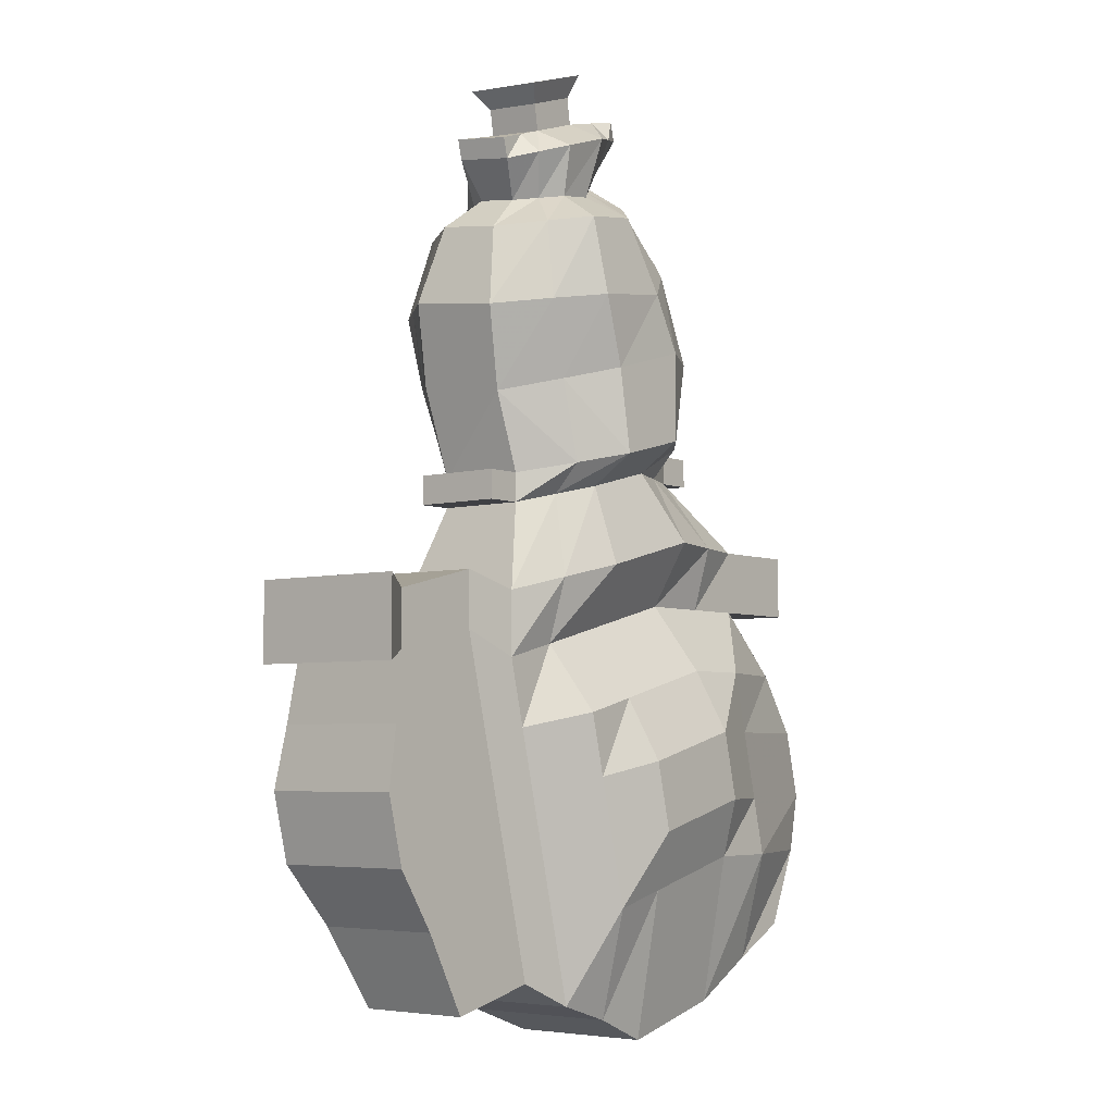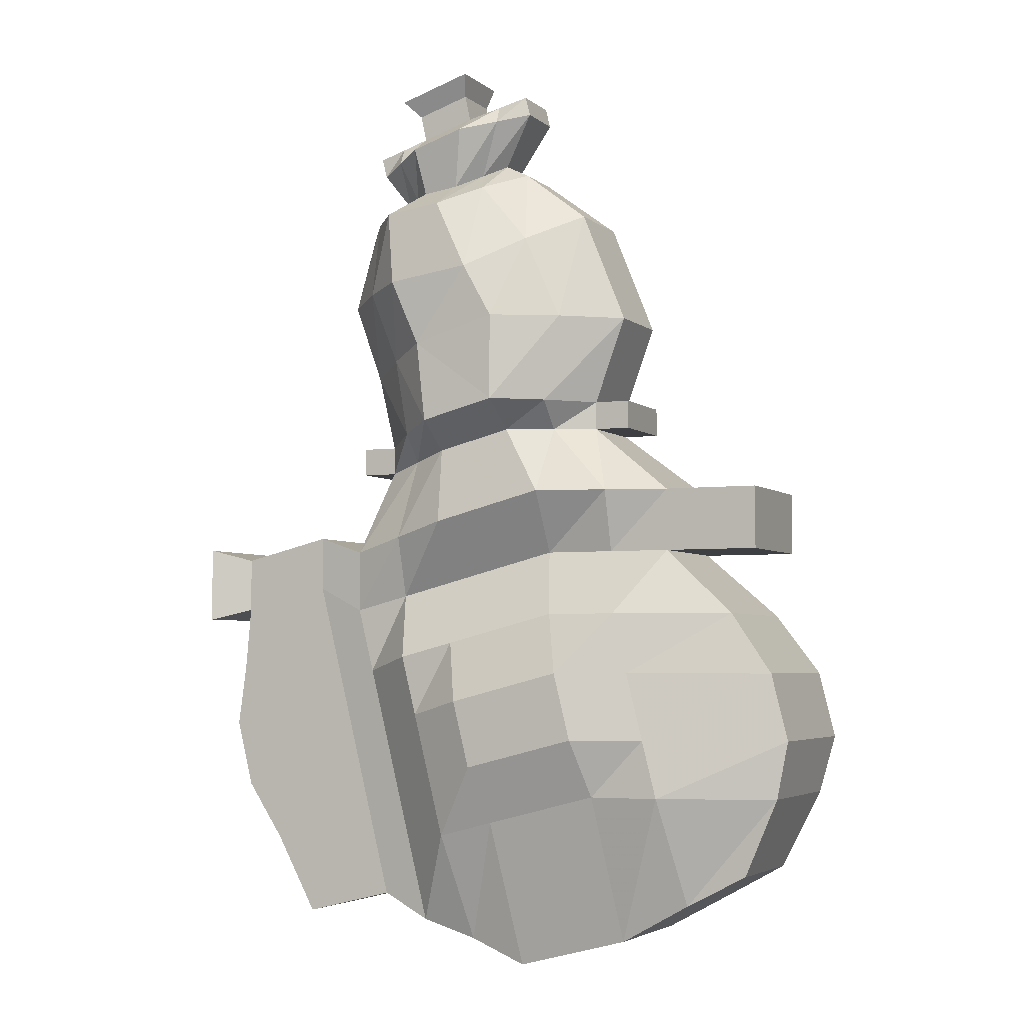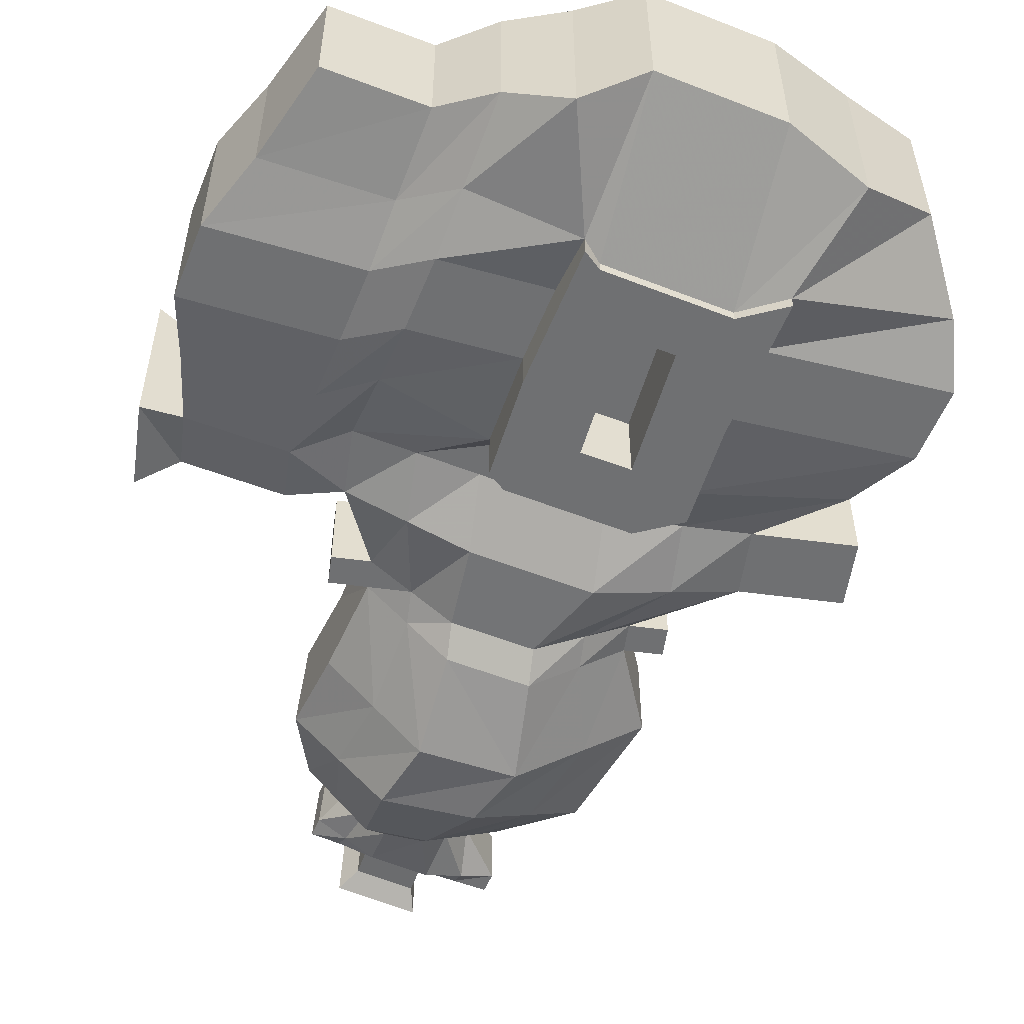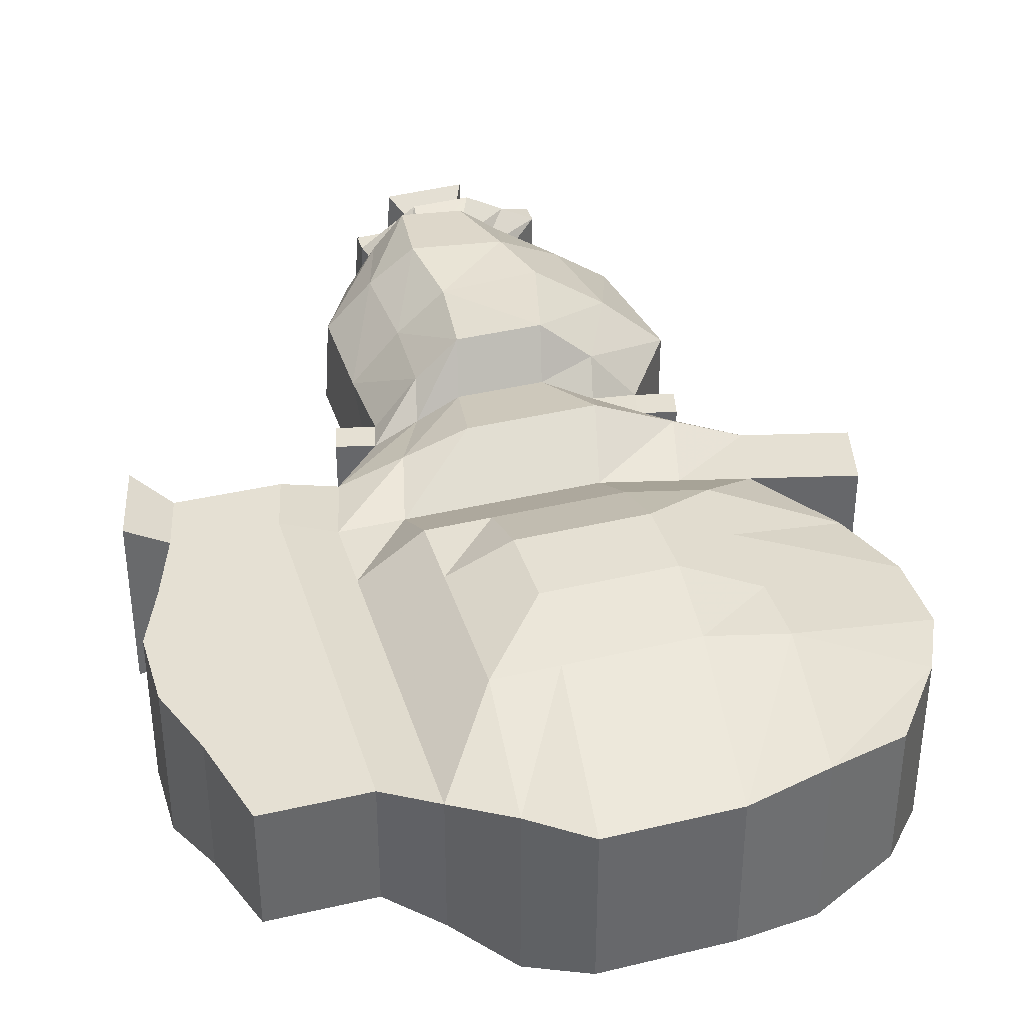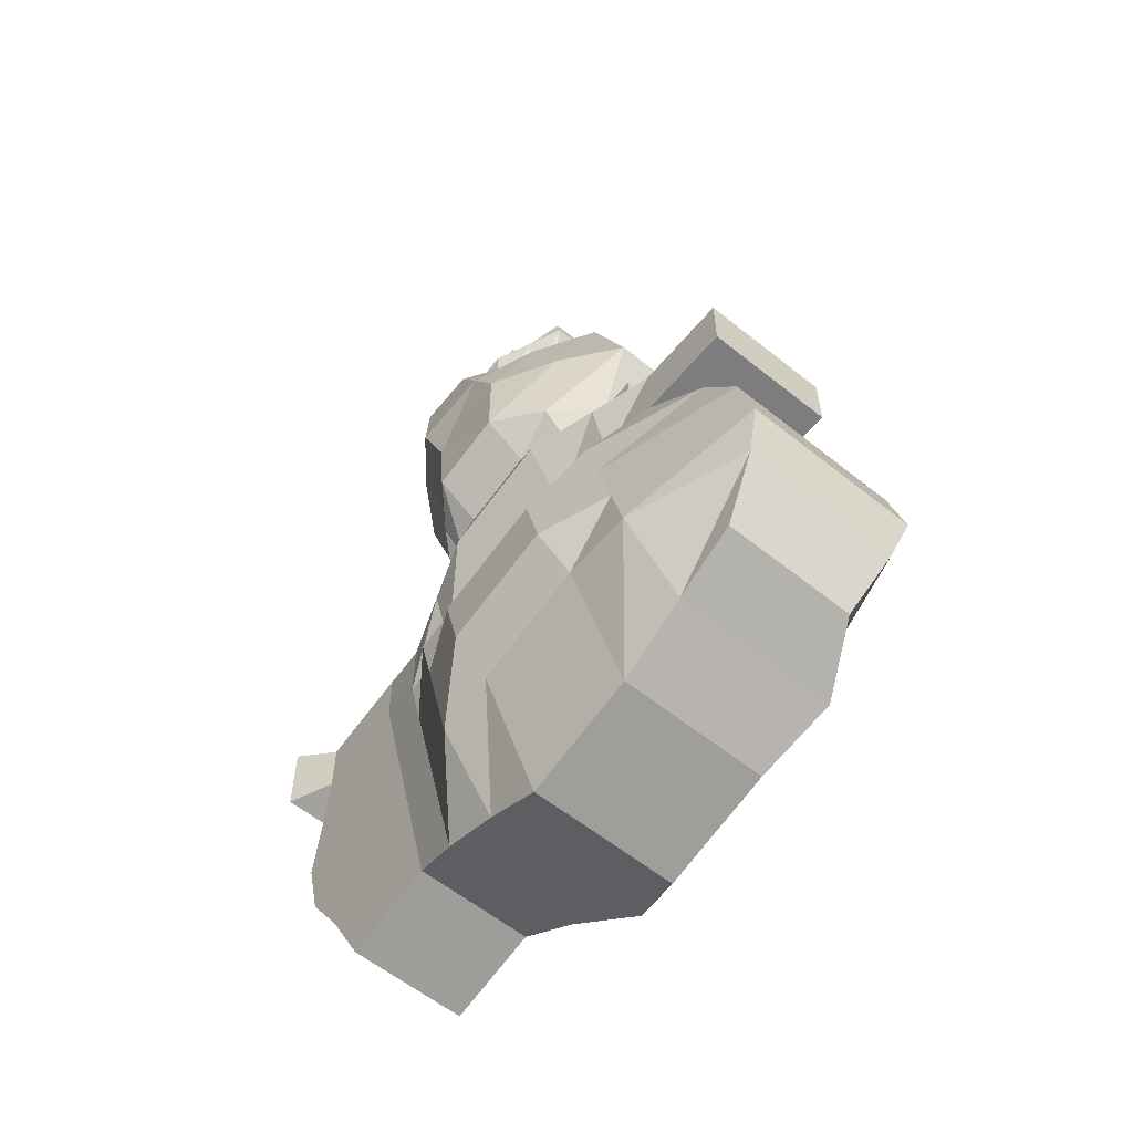
<metadata>
{"format":"obj","ext":"obj","renderer":"f3d","projection":"perspective","resolution":1024,"background":"white","views":[{"elev":-5.0,"azim":-51.0,"up":"+Y"},{"elev":-4.1,"azim":23.9,"up":"+Y"},{"elev":-54.9,"azim":-8.0,"up":"+Z"},{"elev":38.1,"azim":-2.6,"up":"+Z"},{"elev":-59.2,"azim":50.5,"up":"+Y"}]}
</metadata>
<code>
o Cube.766_Cube.962
v -0.1343 -0.1343 0.379
v -0.1343 -0.1343 -0.3389
v 0.1343 -0.1343 -0.1343
v 0.1343 -0.1343 0.1343
v -0.1343 0.1343 0.379
v -0.1343 0.1343 -0.4061
v 0.2317 0.1343 -0.1343
v 0.2317 0.1343 0.1343
v -0.5966 -0.2542 0.1343
v -0.5966 -0.2542 -0.1343
v -0.6604 -0.01737 0.1169
v -0.6768 0.01334 -0.1494
v -0.2266 0.3003 0.379
v -0.2266 0.3003 -0.4061
v 0.09315 0.4784 -0.1343
v 0.09315 0.4784 0.1343
v -0.7324 0.2252 0.1494
v -0.7489 0.2559 -0.1169
v -0.3364 0.5183 0.3524
v -0.3364 0.5183 -0.2795
v -0.119 0.6394 -0.0749
v -0.119 0.6394 0.1077
v -0.6804 0.4672 0.118
v -0.6916 0.488 -0.06311
v -0.3412 0.605 0.1962
v -0.3412 0.605 -0.1874
v -0.2031 0.6819 -0.03388
v -0.2031 0.6819 0.08217
v -0.5598 0.5725 0.08868
v -0.5669 0.5858 -0.02638
v -0.3096 0.788 0.2348
v -0.3096 0.788 -0.1335
v -0.1048 0.8403 -0.05128
v -0.1048 0.8403 0.1207
v -0.6336 0.6781 0.1304
v -0.6442 0.6977 -0.04017
v -0.1343 -0.2217 0.2484
v -0.1343 -0.2217 -0.2879
v 0.1343 -0.2217 -0.1343
v 0.1343 -0.2217 0.1343
v -0.5966 -0.3416 0.1343
v -0.5966 -0.3416 -0.1343
v 0.2436 -0.1343 -0.1343
v 0.2436 -0.1343 0.1343
v 0.2436 -0.2217 -0.1343
v 0.2436 -0.2217 0.1343
v -0.7051 -0.2542 0.1343
v -0.7051 -0.2542 -0.1343
v -0.7051 -0.3416 0.1343
v -0.7051 -0.3416 -0.1343
v -0.002767 -0.4284 0.3143
v -0.002767 -0.4284 -0.2824
v 0.3977 -0.4284 -0.2002
v 0.3977 -0.4284 0.2002
v -0.6922 -0.6072 0.2002
v -0.6922 -0.6072 -0.2002
v -0.3249 0.8476 0.1207
v -0.3249 0.8476 -0.05128
v -0.1201 0.8999 -0.05128
v -0.1201 0.8999 0.1207
v -0.6488 0.7377 0.1304
v -0.6594 0.7574 -0.04017
v -0.3973 0.05846 0.3703
v -0.3655 -0.1942 0.379
v -0.3655 -0.1942 -0.3389
v -0.4056 0.07381 -0.4137
v -0.4795 0.2627 0.3865
v -0.4877 0.2781 -0.3975
v -0.5084 0.4927 0.3576
v -0.514 0.5031 -0.2736
v -0.4505 0.5887 0.1995
v -0.4541 0.5954 -0.1837
v -0.4716 0.733 0.2396
v -0.4769 0.7429 -0.1279
v -0.3655 -0.2817 0.2484
v -0.3655 -0.2817 -0.2879
v -0.3475 -0.5178 0.3143
v -0.3475 -0.5178 -0.2824
v -0.4868 0.7927 0.1256
v -0.4921 0.8025 -0.04573
v -1.241 -0.8279 0.2452
v -1.241 -0.8279 -0.2452
v -1.241 -0.5913 -0.2452
v -1.241 -0.5913 0.2452
v -0.508 0.8822 -0.04308
v -0.5027 0.8723 0.1282
v -0.3407 0.9273 -0.04863
v -0.3407 0.9273 0.1234
v -0.8482 -0.7249 0.1748
v -0.8482 -0.7249 -0.2186
v -0.8482 -0.5562 -0.1748
v -0.8482 -0.5562 0.1748
v -1.128 -0.6253 0.1748
v -1.128 -0.6253 -0.1748
v -1.128 -0.7939 -0.2186
v -1.128 -0.7939 0.1748
v -0.3262 0.9956 0.1574
v -0.3262 0.9956 -0.0806
v -0.5502 0.9196 0.164
v -0.5575 0.9332 -0.07291
v 0.3977 -0.6217 0.2002
v 0.3977 -0.6217 -0.2002
v -0.002767 -0.6217 -0.2002
v -0.002767 -0.6217 0.2002
v -0.3475 -0.7111 -0.2002
v -0.3475 -0.7111 0.2002
v -0.6922 -0.8005 -0.2002
v -0.6922 -0.8005 0.2002
v 0.6873 -0.4284 -0.2002
v 0.6873 -0.4284 0.2002
v 0.6873 -0.6217 0.2002
v 0.6873 -0.6217 -0.2002
v 0.0597 0.1343 -0.2621
v 0.008057 -0.1343 -0.2304
v 0.0597 0.1343 0.2693
v 0.008057 -0.1343 0.2693
v -0.05713 0.3947 -0.2621
v -0.05713 0.3947 0.2693
v -0.2212 0.5825 -0.1711
v -0.2212 0.5825 0.2428
v -0.268 0.6458 -0.1061
v -0.268 0.6458 0.1358
v -0.2011 0.8157 -0.08991
v -0.2011 0.8157 0.1744
v 0.008057 -0.2217 -0.2065
v 0.008057 -0.2217 0.1879
v 0.2095 -0.4284 -0.2389
v 0.2095 -0.4284 0.2539
v -0.2163 0.8753 -0.05128
v -0.2163 0.8753 0.1207
v 0.2095 -0.6217 0.2002
v 0.2095 -0.6217 -0.2002
v -0.6183 0.267 -0.2572
v -0.5412 0.04358 -0.2815
v -0.481 -0.2242 0.2727
v -0.5678 0.7652 0.128
v -0.481 -0.3116 0.1913
v -0.5605 0.7203 -0.08405
v -0.5105 0.5906 -0.105
v -0.6028 0.4956 -0.1683
v -0.5198 -0.7558 -0.2002
v -0.5198 -0.7558 0.2002
v -0.5757 0.7799 -0.04295
v -0.5198 -0.5625 0.2573
v -0.5944 0.4799 0.2539
v -0.606 0.244 0.284
v -0.481 -0.2242 -0.2366
v -0.5288 0.02055 0.2597
v -0.5198 -0.5625 -0.2413
v -0.481 -0.3116 -0.2111
v -0.5526 0.7056 0.185
v -0.5051 0.5806 0.1441
v -0.7987 -0.9254 0.1748
v -0.7987 -0.9254 -0.2456
v -1.146 -0.9944 -0.2456
v -1.146 -0.9944 0.1748
v 0.6087 -0.8222 0.2002
v 0.6087 -0.8222 -0.2827
v 0.04675 -0.7269 -0.2002
v 0.04675 -0.8222 0.3218
v -0.298 -0.8163 -0.2002
v -0.298 -0.9116 0.3218
v -0.6427 -1.001 -0.2565
v -0.6427 -1.001 0.2002
v 0.259 -0.8222 0.3218
v 0.1798 -0.7823 -0.2827
v -0.3408 -0.8609 -0.2565
v -0.4703 -0.9563 0.3218
v -0.7527 -1.112 0.1748
v -0.7527 -1.112 -0.2676
v -1.172 -1.181 -0.2676
v -1.172 -1.181 0.1748
v 0.7342 -1.008 0.2002
v 0.7342 -1.008 -0.3405
v 0.01358 -0.9218 -0.2002
v 0.09274 -1.008 0.396
v -0.1225 -0.9557 -0.2002
v -0.252 -1.098 0.396
v -0.5967 -1.187 -0.3021
v -0.5967 -1.187 0.2002
v 0.305 -1.008 0.3218
v 0.2258 -1.064 -0.3405
v -0.2948 -1.142 -0.3021
v -0.4243 -1.142 0.3218
v -0.7016 -1.319 0.1748
v -0.7016 -1.319 -0.2676
v -1.121 -1.388 -0.2676
v -1.121 -1.388 0.1748
v 0.7853 -1.215 0.2002
v 0.7853 -1.215 -0.3405
v 0.06468 -1.271 -0.2002
v 0.1438 -1.215 0.396
v -0.07136 -1.305 -0.2002
v -0.2009 -1.305 0.396
v -0.5456 -1.394 -0.3021
v -0.5456 -1.394 0.2002
v 0.3561 -1.215 0.3218
v 0.2769 -1.271 -0.3405
v -0.2437 -1.349 -0.3021
v -0.3732 -1.349 0.3218
v -0.6578 -1.496 0.1748
v -0.6578 -1.496 -0.2186
v -1.005 -1.565 -0.2186
v -1.005 -1.565 0.1748
v 0.7496 -1.392 0.2002
v 0.7496 -1.392 -0.2827
v 0.1876 -1.392 -0.3825
v 0.1876 -1.392 0.3218
v -0.1571 -1.482 -0.3825
v -0.1571 -1.482 0.3218
v -0.5018 -1.571 -0.2565
v -0.5018 -1.571 0.2002
v 0.3999 -1.392 0.3218
v 0.3207 -1.448 -0.377
v -0.2 -1.527 -0.3508
v -0.3295 -1.527 0.3218
v -0.599 -1.734 0.1748
v -0.599 -1.734 -0.1748
v -0.8786 -1.803 -0.1748
v -0.8786 -1.803 0.1748
v 0.6469 -1.63 0.2002
v 0.6469 -1.63 -0.2002
v 0.2464 -1.847 -0.2468
v 0.2464 -1.847 0.2002
v -0.09833 -1.937 -0.2468
v -0.09833 -1.937 0.2002
v -0.443 -1.809 -0.2002
v -0.443 -1.809 0.2002
v 0.4586 -1.728 0.2002
v 0.4586 -1.728 -0.2945
v -0.2707 -1.862 -0.2945
v -0.2707 -1.862 0.2002
v 0.04675 -0.7269 -0.4124
v -0.298 -0.8163 -0.4124
v 0.1798 -0.7823 -0.4124
v -0.3408 -0.8609 -0.4124
v 0.01358 -0.9218 -0.4124
v -0.1225 -0.9557 -0.4124
v 0.2258 -1.064 -0.4124
v -0.2948 -1.142 -0.4124
v 0.06468 -1.271 -0.4124
v -0.07136 -1.305 -0.4124
v 0.2769 -1.271 -0.4124
v -0.2437 -1.349 -0.4124
v 0.1876 -1.392 -0.4124
v -0.1571 -1.482 -0.4124
v 0.3207 -1.448 -0.4124
v -0.2 -1.527 -0.4124
f 135 148 11 9
f 113 7 3 114
f 7 8 4 3
f 1 116 115 5
f 125 38 2 114
f 146 17 11 148
f 11 12 10 9
f 134 147 10 12
f 126 40 4 116
f 117 15 7 113
f 120 19 13 118
f 119 21 15 117
f 118 13 5 115
f 17 18 12 11
f 15 16 8 7
f 68 14 6 66
f 121 27 21 119
f 72 26 20 70
f 145 23 17 146
f 21 22 16 15
f 23 24 18 17
f 70 20 14 68
f 123 33 27 121
f 74 32 26 72
f 122 25 19 120
f 152 29 23 145
f 27 28 22 21
f 29 30 24 23
f 129 59 33 123
f 80 58 32 74
f 124 31 25 122
f 151 35 29 152
f 33 34 28 27
f 35 36 30 29
f 149 56 42 150
f 56 55 41 42
f 150 42 10 147
f 1 64 75 37
f 47 49 41 9
f 43 45 39 3
f 46 45 43 44
f 46 44 4 40
f 44 43 3 4
f 40 39 45 46
f 50 49 47 48
f 42 41 49 50
f 50 48 10 42
f 48 47 9 10
f 102 53 109 112
f 106 104 51 77
f 127 52 38 125
f 128 54 40 126
f 77 51 37 75
f 54 53 39 40
f 130 129 58 57
f 136 143 62 61
f 130 57 31 124
f 136 61 35 151
f 59 60 34 33
f 61 62 36 35
f 1 5 63 64
f 13 67 63 5
f 6 2 65 66
f 133 68 66 134
f 139 72 70 140
f 19 69 67 13
f 140 70 68 133
f 138 74 72 139
f 25 71 69 19
f 143 80 74 138
f 31 73 71 25
f 52 78 76 38
f 38 76 65 2
f 137 75 64 135
f 78 52 103 105
f 144 77 75 137
f 80 79 86 85
f 57 79 73 31
f 167 163 107 141
f 85 86 99 100
f 56 107 90 91
f 94 95 82 83
f 132 103 52 127
f 91 92 55 56
f 91 90 95 94
f 95 96 81 82
f 82 81 84 83
f 86 88 97 99
f 131 101 54 128
f 141 107 56 149
f 97 98 100 99
f 88 87 98 97
f 84 81 96 93
f 79 57 88 86
f 93 96 89 92
f 57 58 87 88
f 94 93 92 91
f 131 104 160 165
f 85 87 58 80
f 100 98 87 85
f 155 156 96 95
f 166 159 103 132
f 154 155 95 90
f 83 84 93 94
f 144 55 108 142
f 92 89 108 55
f 111 112 109 110
f 110 109 53 54
f 54 101 111 110
f 101 102 112 111
f 6 113 114 2
f 8 115 116 4
f 39 125 114 3
f 116 1 37 126
f 14 117 113 6
f 22 120 118 16
f 20 119 117 14
f 16 118 115 8
f 26 121 119 20
f 32 123 121 26
f 28 122 120 22
f 58 129 123 32
f 34 124 122 28
f 53 127 125 39
f 51 128 126 37
f 60 59 129 130
f 60 130 124 34
f 102 132 127 53
f 104 131 128 51
f 141 105 161 167
f 105 103 159 161
f 55 144 137 41
f 36 138 139 30
f 79 136 151 73
f 18 133 134 12
f 66 65 147 134
f 73 151 152 71
f 69 145 146 67
f 76 150 147 65
f 71 152 145 69
f 77 144 142 106
f 30 139 140 24
f 24 140 133 18
f 41 137 135 9
f 62 143 138 36
f 78 149 150 76
f 79 80 143 136
f 105 141 149 78
f 64 63 148 135
f 67 146 148 63
f 154 163 179 170
f 181 173 157 165
f 178 176 160 162
f 169 180 164 153
f 166 158 174 182
f 242 238 177 193
f 168 164 180 184
f 132 102 158 166
f 153 164 108 89
f 157 158 102 101
f 90 107 163 154
f 168 162 106 142
f 142 108 164 168
f 156 153 89 96
f 162 160 104 106
f 165 157 101 131
f 170 179 195 186
f 197 189 173 181
f 194 192 176 178
f 185 196 180 169
f 182 174 190 198
f 177 175 191 193
f 184 180 196 200
f 235 233 159 166
f 172 169 153 156
f 183 179 163 167
f 247 243 198 214
f 170 171 155 154
f 171 172 156 155
f 173 174 158 157
f 184 178 162 168
f 165 160 176 181
f 213 205 189 197
f 210 208 192 194
f 201 212 196 185
f 198 190 206 214
f 246 245 207 209
f 200 196 212 216
f 197 192 208 213
f 193 191 241 242
f 188 185 169 172
f 199 195 179 183
f 238 237 175 177
f 186 187 171 170
f 187 188 172 171
f 189 190 174 173
f 200 194 178 184
f 181 176 192 197
f 217 228 212 201
f 214 206 222 230
f 209 207 223 225
f 216 212 228 232
f 213 208 224 229
f 232 226 210 216
f 221 222 206 205
f 186 195 211 202
f 161 159 233 234
f 204 201 185 188
f 215 211 195 199
f 237 241 191 175
f 202 203 187 186
f 203 204 188 187
f 205 206 190 189
f 216 210 194 200
f 218 217 220 219
f 223 224 226 225
f 229 230 222 221
f 227 228 217 218
f 231 232 228 227
f 224 223 230 229
f 225 226 232 231
f 226 224 208 210
f 229 221 205 213
f 202 211 227 218
f 230 223 207 214
f 220 217 201 204
f 231 227 211 215
f 215 209 225 231
f 218 219 203 202
f 219 220 204 203
f 234 233 237 238
f 239 237 233 235
f 236 234 238 240
f 242 241 245 246
f 243 241 237 239
f 240 238 242 244
f 247 245 241 243
f 244 242 246 248
f 214 207 245 247
f 236 240 183 167
f 240 244 199 183
f 167 161 234 236
f 244 248 215 199
f 248 246 209 215
f 239 235 166 182
f 243 239 182 198

</code>
